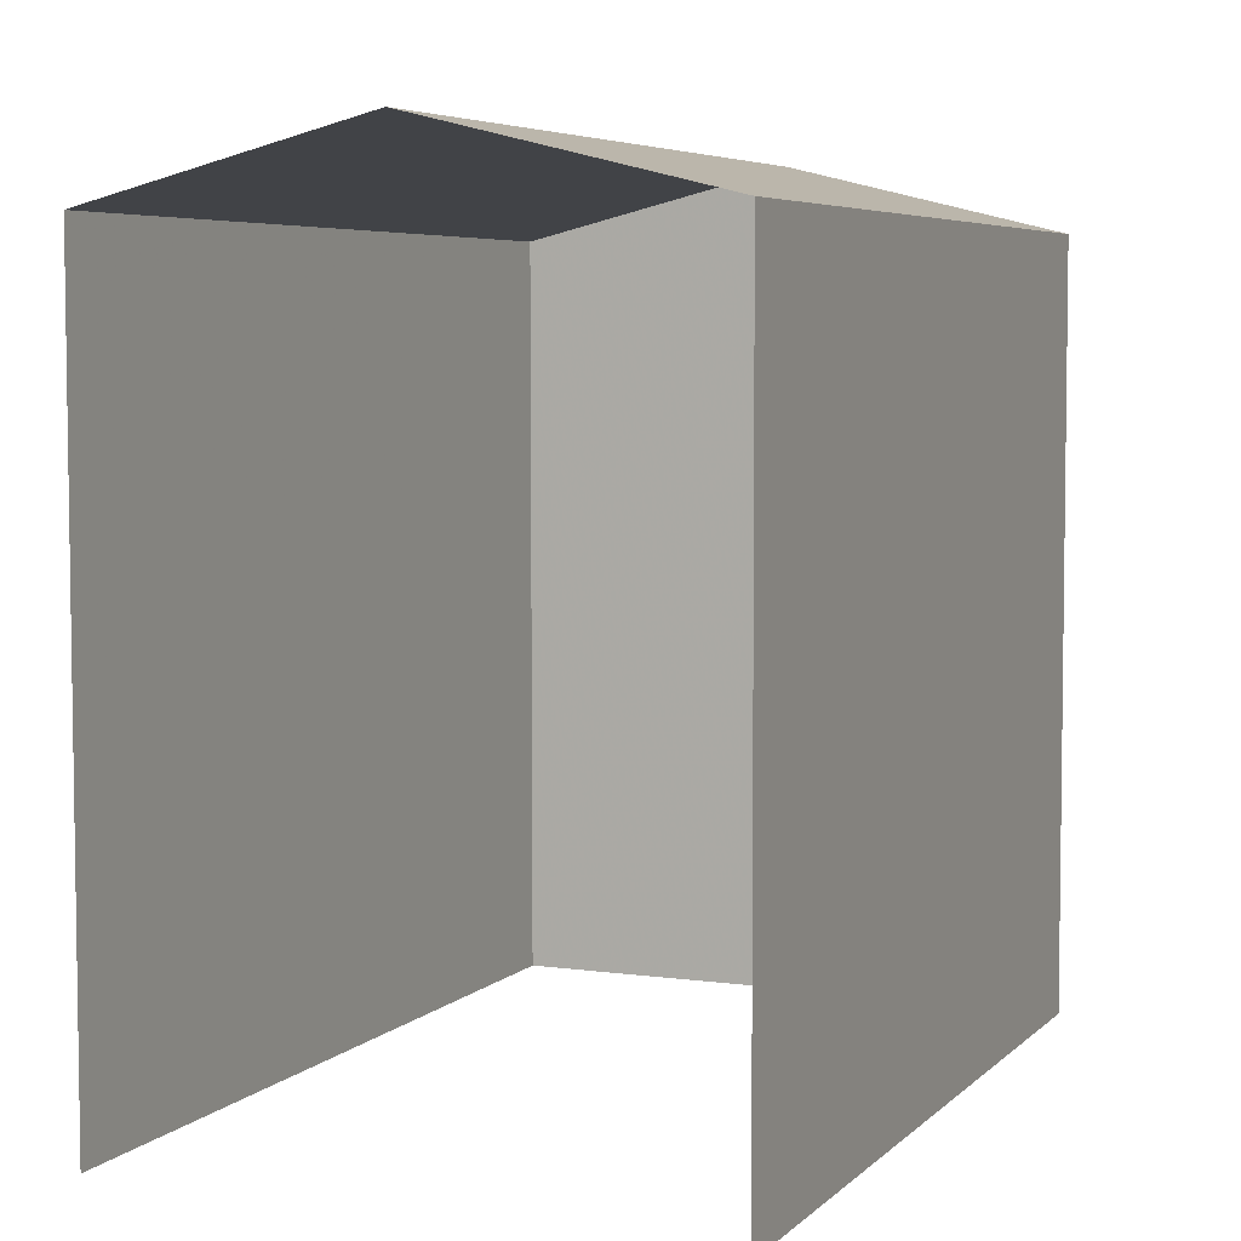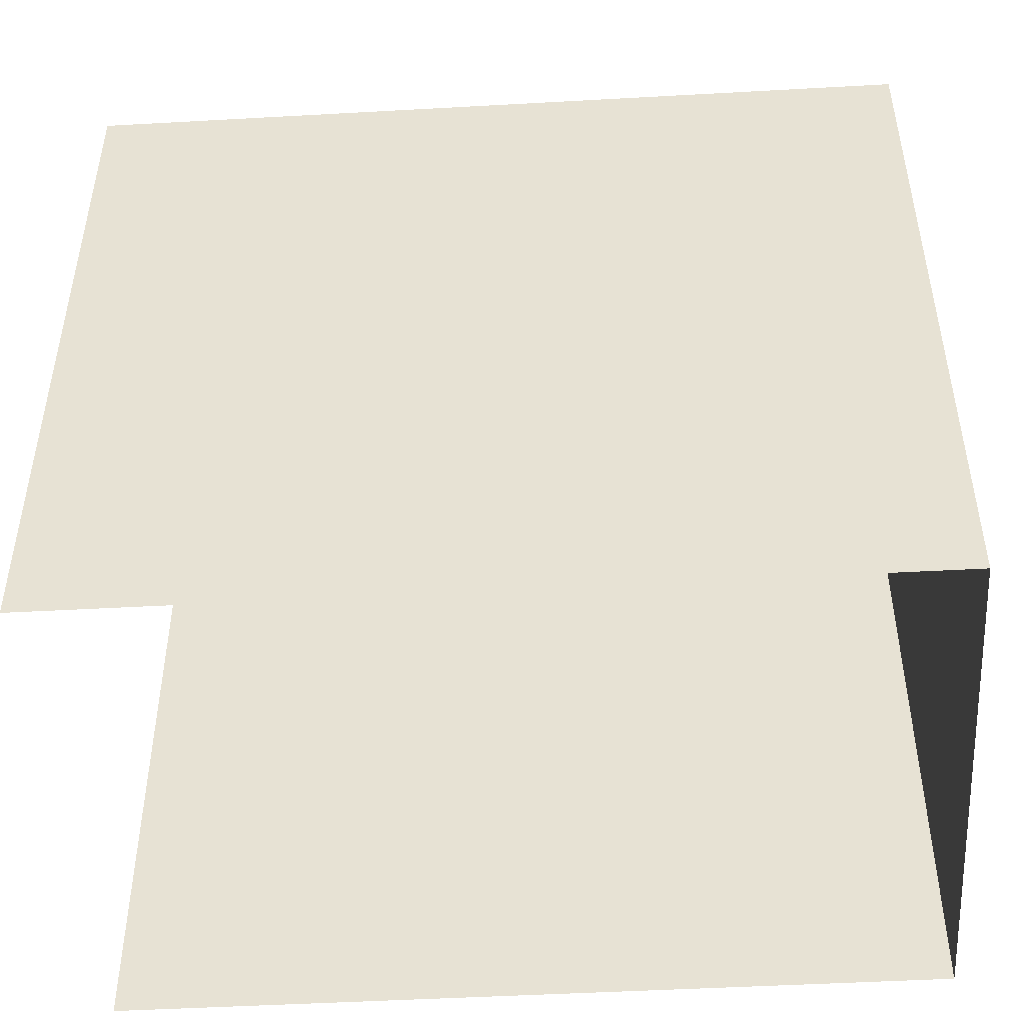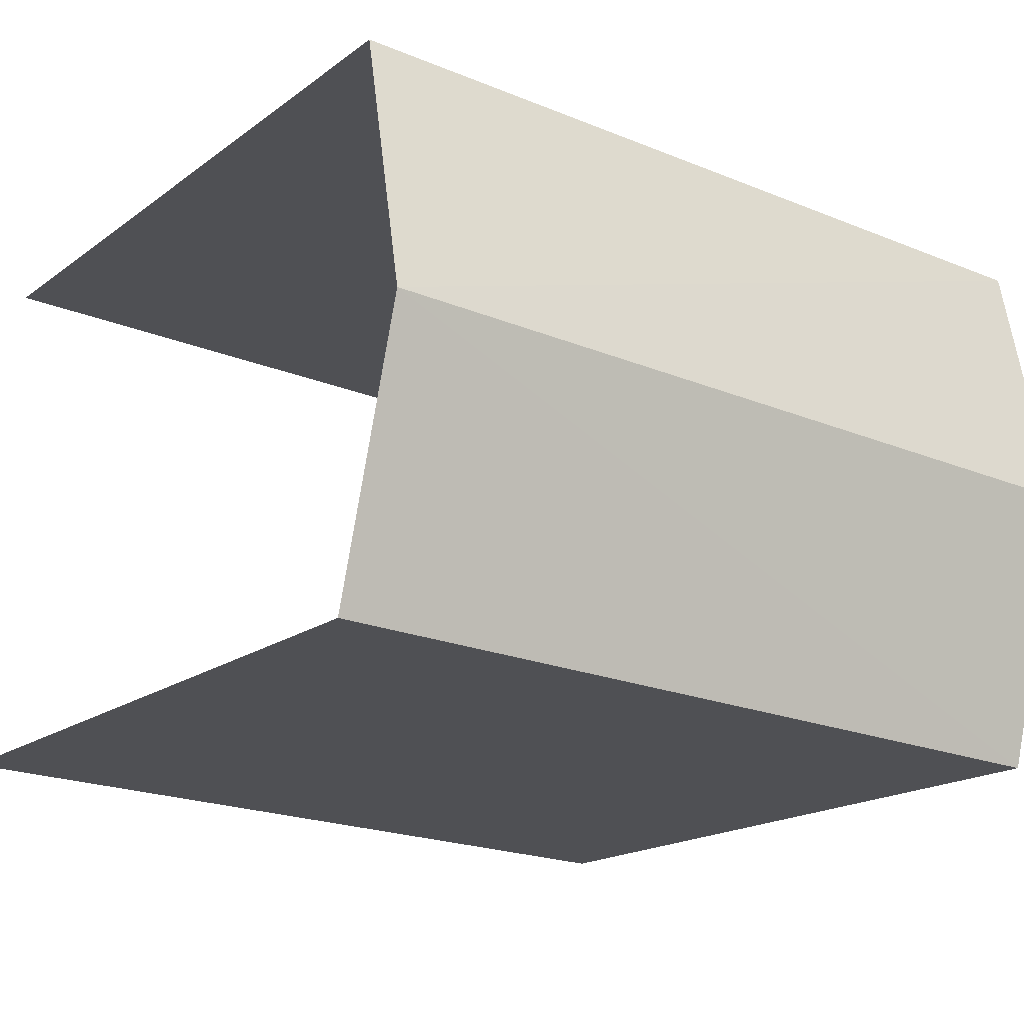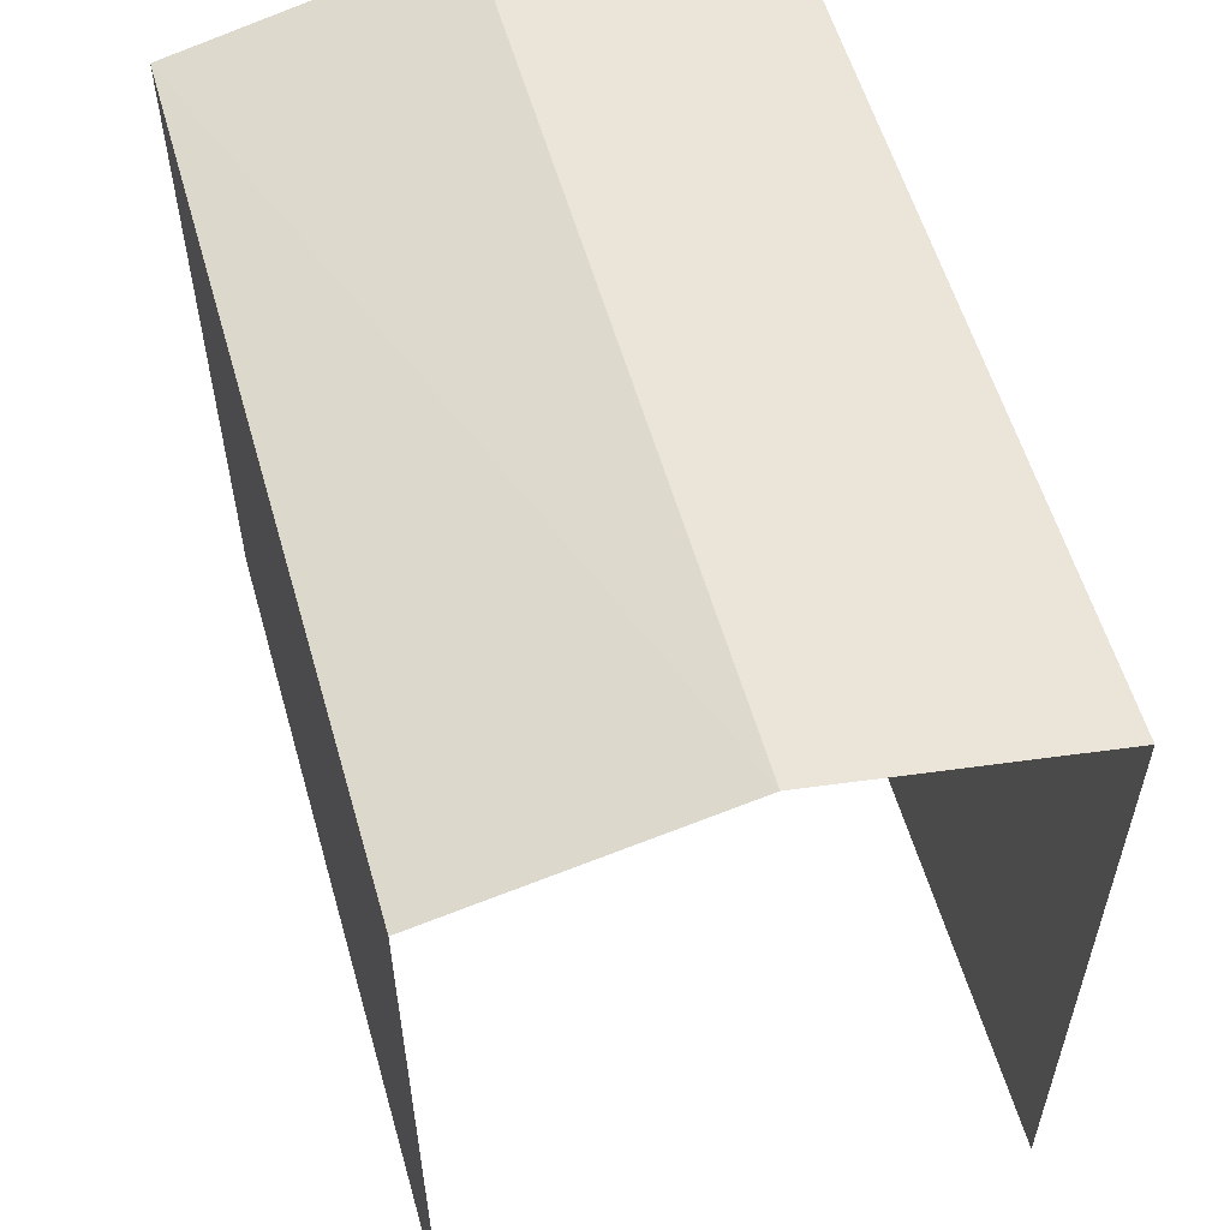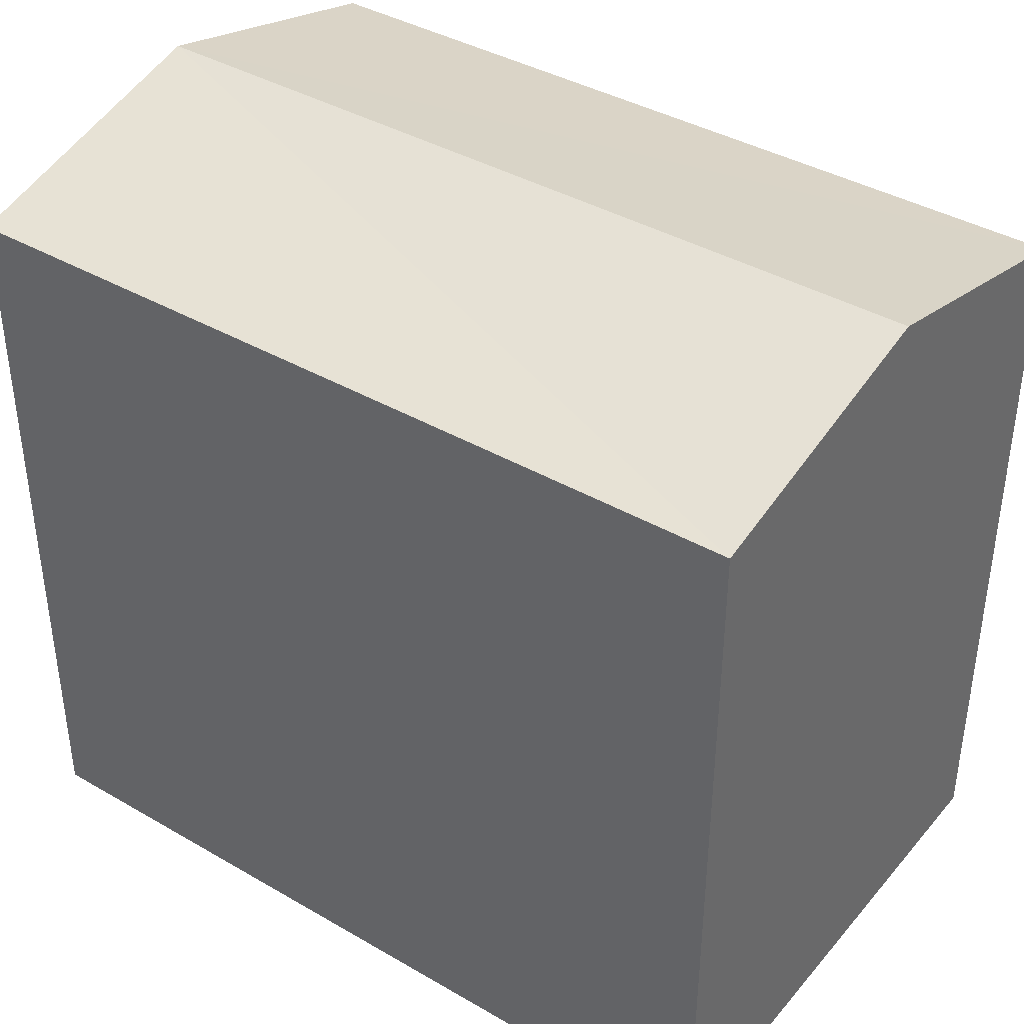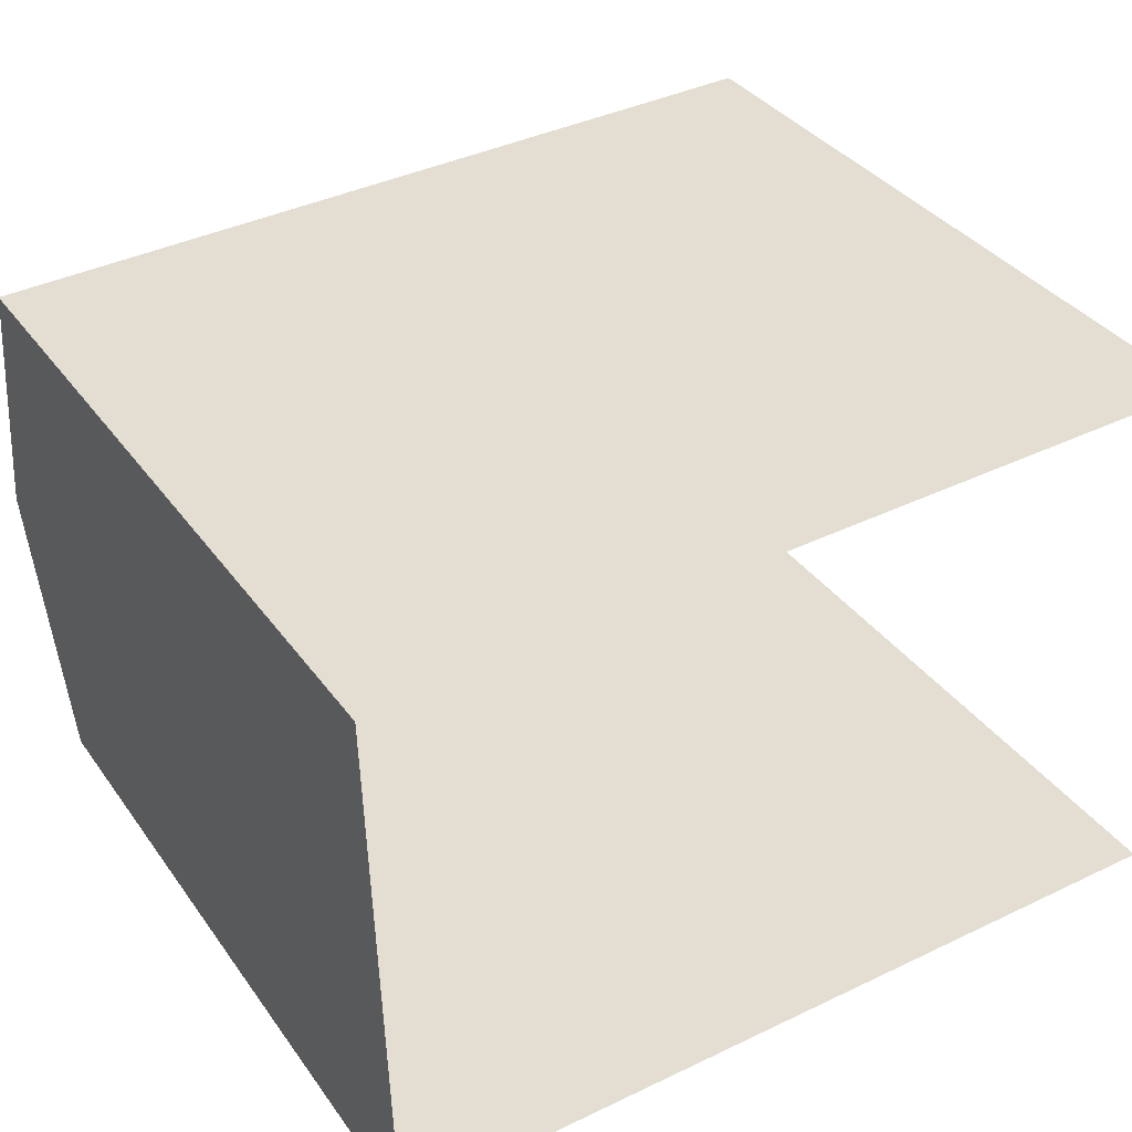
<metadata>
{"format":"obj","ext":"obj","renderer":"f3d","projection":"perspective","resolution":1024,"background":"white","views":[{"elev":5.5,"azim":-68.7,"up":"+Z"},{"elev":-47.8,"azim":1.7,"up":"+Z"},{"elev":-18.0,"azim":-36.0,"up":"+Y"},{"elev":57.4,"azim":-107.9,"up":"+Z"},{"elev":39.5,"azim":33.9,"up":"+Z"},{"elev":35.7,"azim":149.2,"up":"+Y"}]}
</metadata>
<code>
v -3.735e+05 -1.051e+05 22.1
v -3.735e+05 -1.051e+05 22.1
v -3.735e+05 -1.051e+05 22.1
v -3.735e+05 -1.051e+05 22.1
v -3.735e+05 -1.051e+05 32.28
v -3.735e+05 -1.051e+05 31.42
v -3.735e+05 -1.051e+05 32.28
v -3.735e+05 -1.051e+05 31.42
v -3.735e+05 -1.051e+05 31.42
v -3.735e+05 -1.051e+05 31.42
f 1 2 3
f 4 1 3
f 10 2 5
f 2 1 5
f 1 8 5
f 5 6 7
f 5 8 6
f 9 10 5
f 7 9 5
f 6 4 7
f 4 3 7
f 3 9 7
f 10 3 2
f 10 9 3
f 8 1 4
f 6 8 4

</code>
